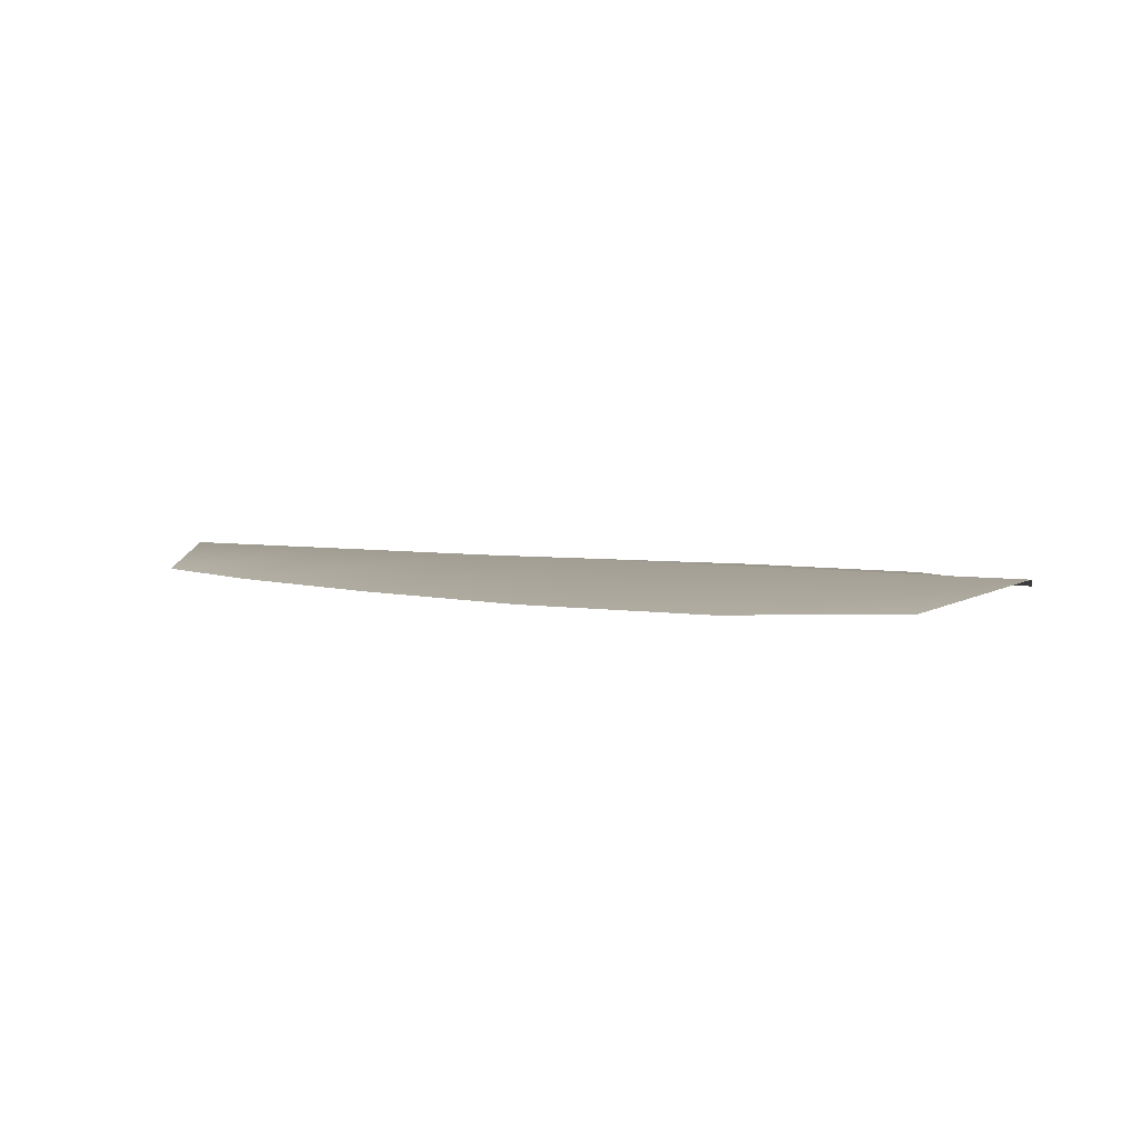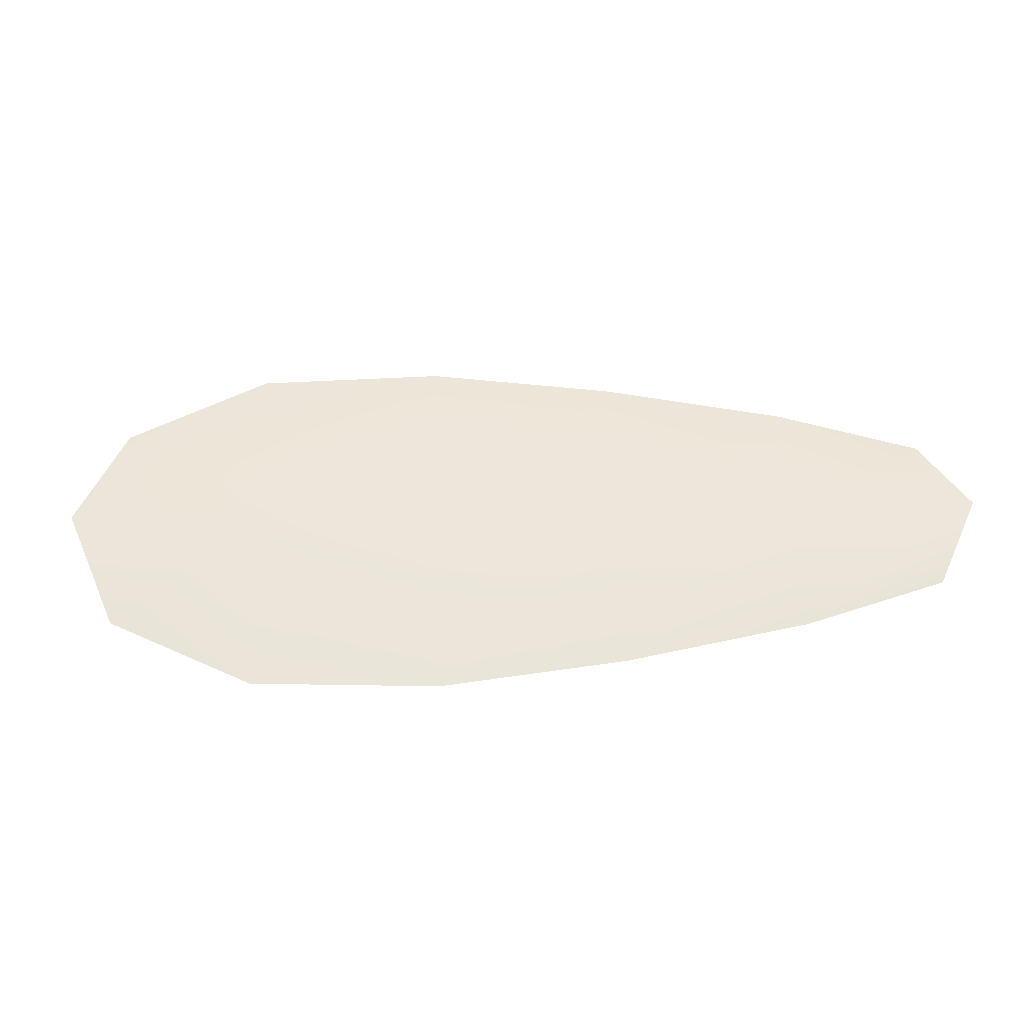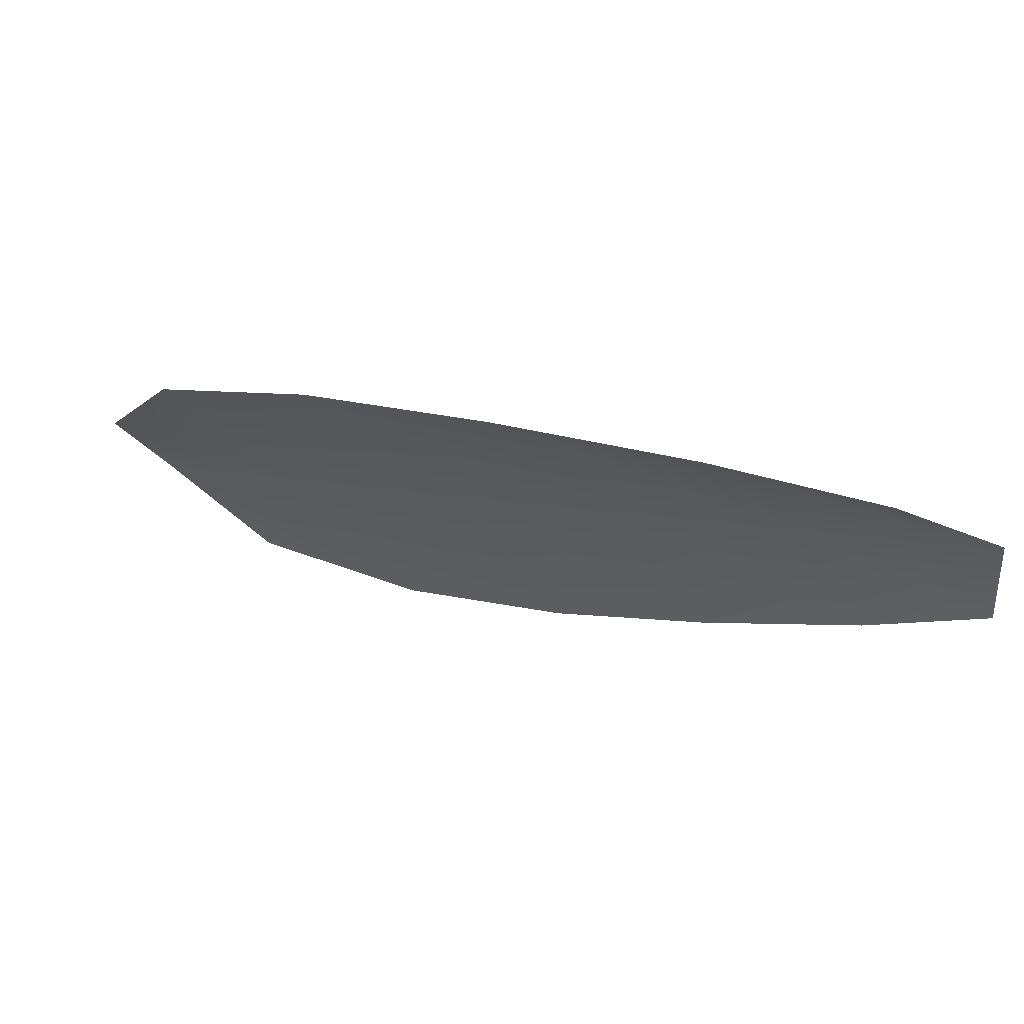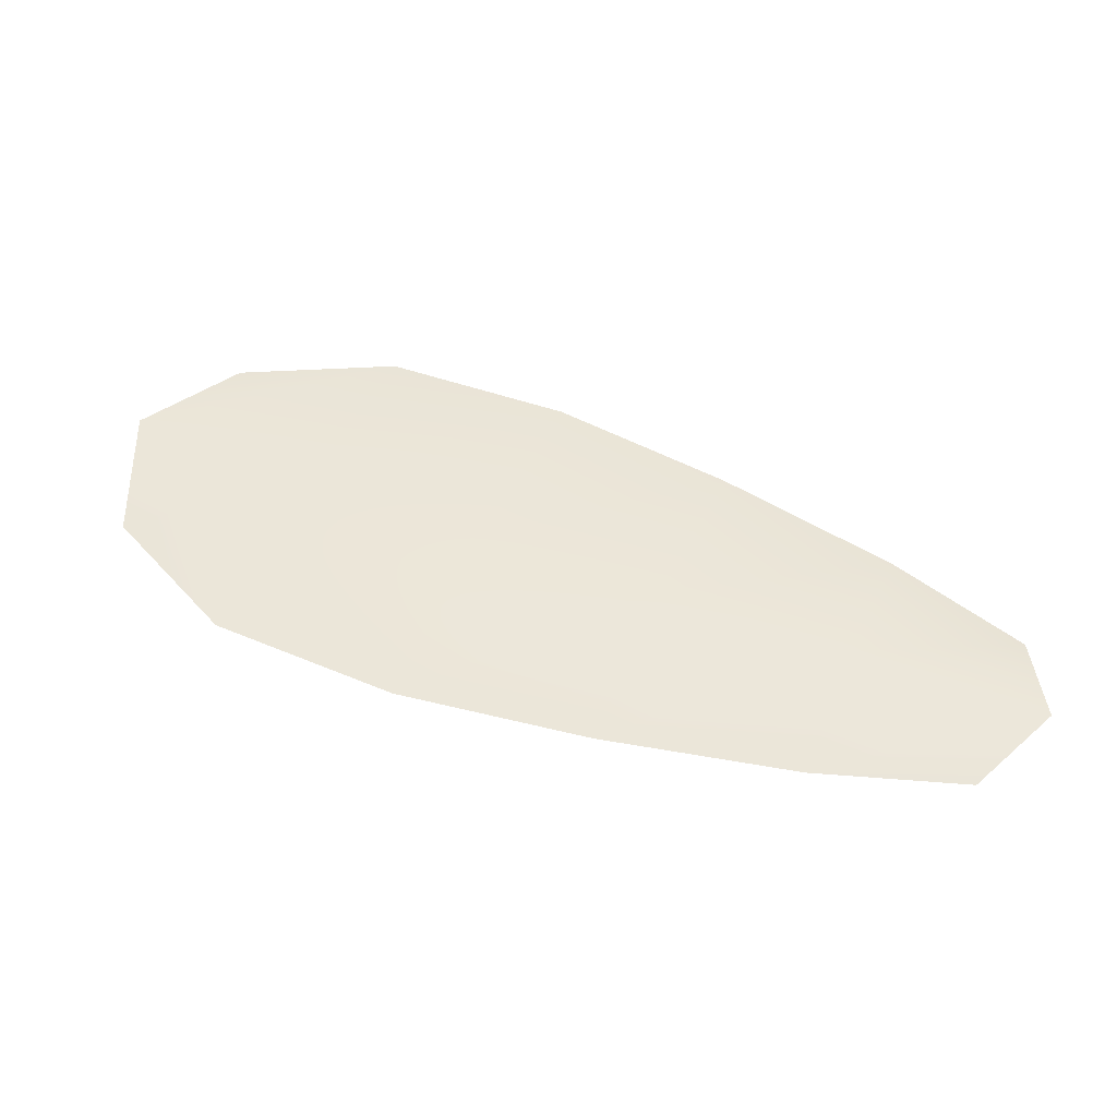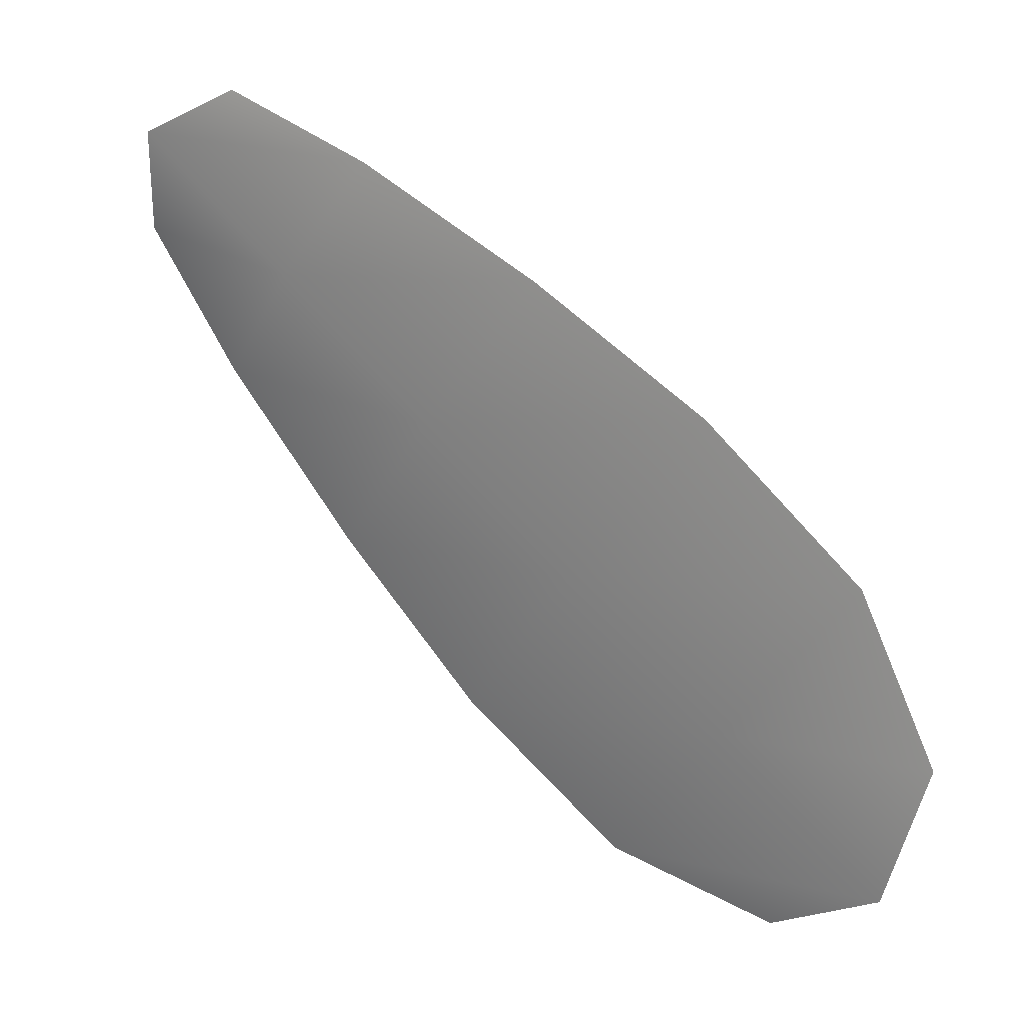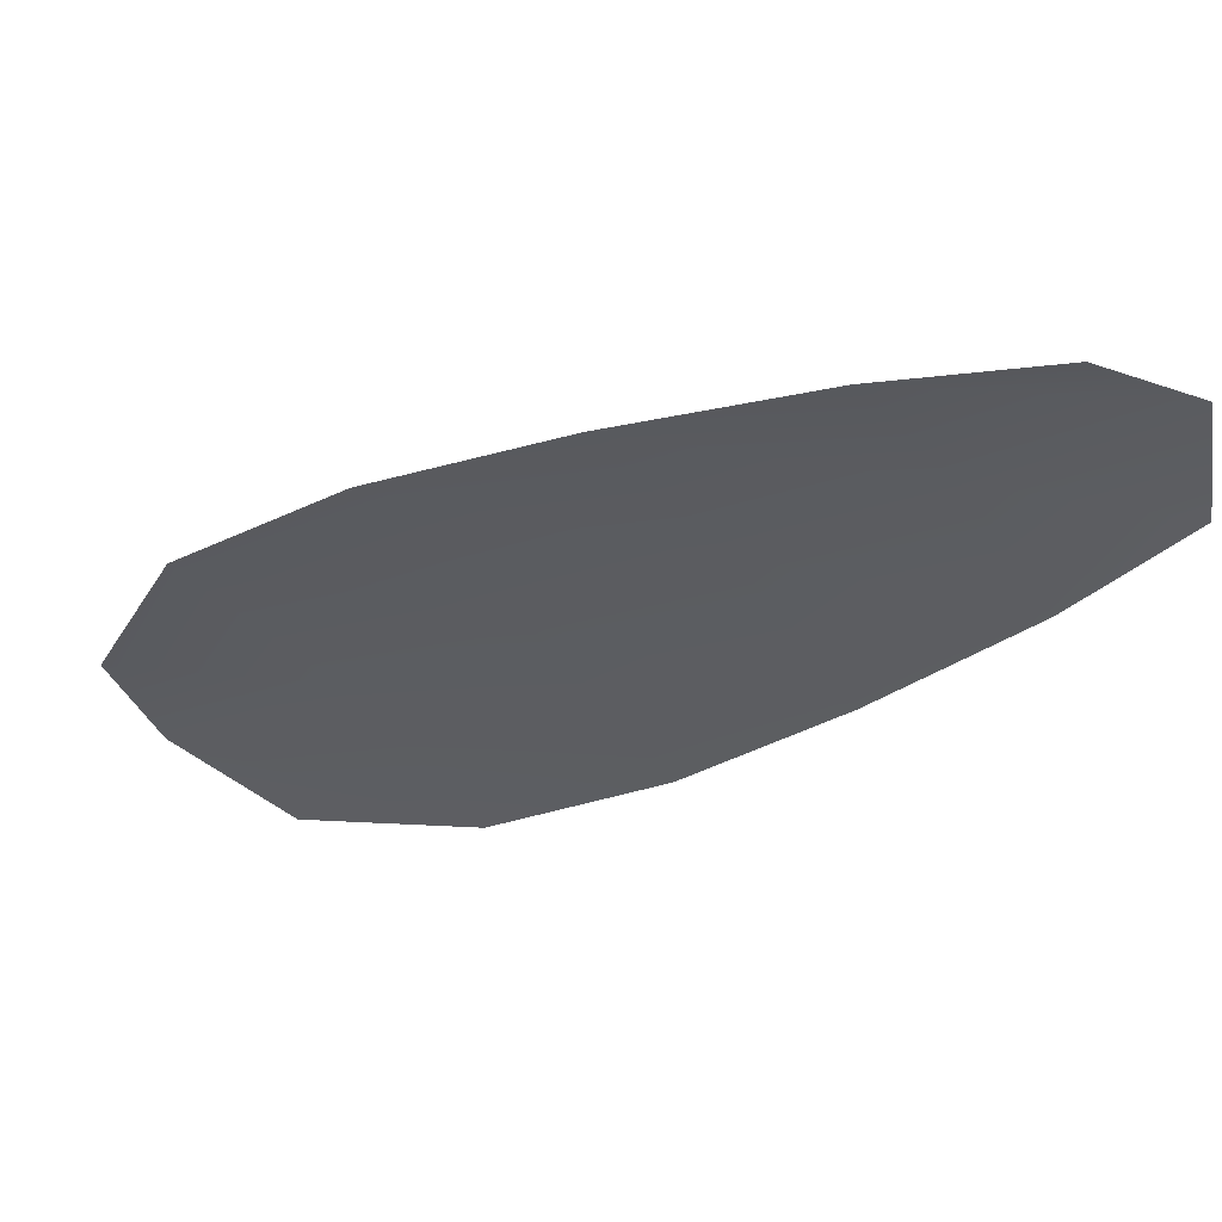
<metadata>
{"format":"obj","ext":"obj","renderer":"f3d","projection":"perspective","resolution":1024,"background":"white","views":[{"elev":5.0,"azim":-1.7,"up":"+Z"},{"elev":54.3,"azim":142.3,"up":"+Z"},{"elev":70.2,"azim":-159.2,"up":"+Y"},{"elev":48.5,"azim":166.8,"up":"+Z"},{"elev":22.8,"azim":32.2,"up":"+Y"},{"elev":54.0,"azim":-172.5,"up":"+Y"}]}
</metadata>
<code>
o feather_flight_tertiary_028
v 0.07754 0.05281 0.01742
v 0.0767 0.05164 0.0174
v 0.08332 0.04891 0.01749
v 0.08217 0.04732 0.01746
v 0.07683 0.05244 0.01756
v 0.08306 0.04789 0.01764
v 0.07872 0.05243 0.01744
v 0.08015 0.05179 0.01746
v 0.08152 0.05106 0.01748
v 0.08272 0.0501 0.01749
v 0.08086 0.04752 0.01744
v 0.07959 0.04838 0.01743
v 0.07847 0.04945 0.01741
v 0.07742 0.05063 0.01741
v 0.07807 0.05153 0.01758
v 0.07931 0.05062 0.01759
v 0.08055 0.04972 0.01761
v 0.08179 0.04881 0.01762
f 18 10 3 6
f 11 18 6 4
f 5 1 7 15
f 15 7 8 16
f 16 8 9 17
f 17 9 10 18
f 2 5 15 14
f 14 15 16 13
f 13 16 17 12
f 12 17 18 11

</code>
